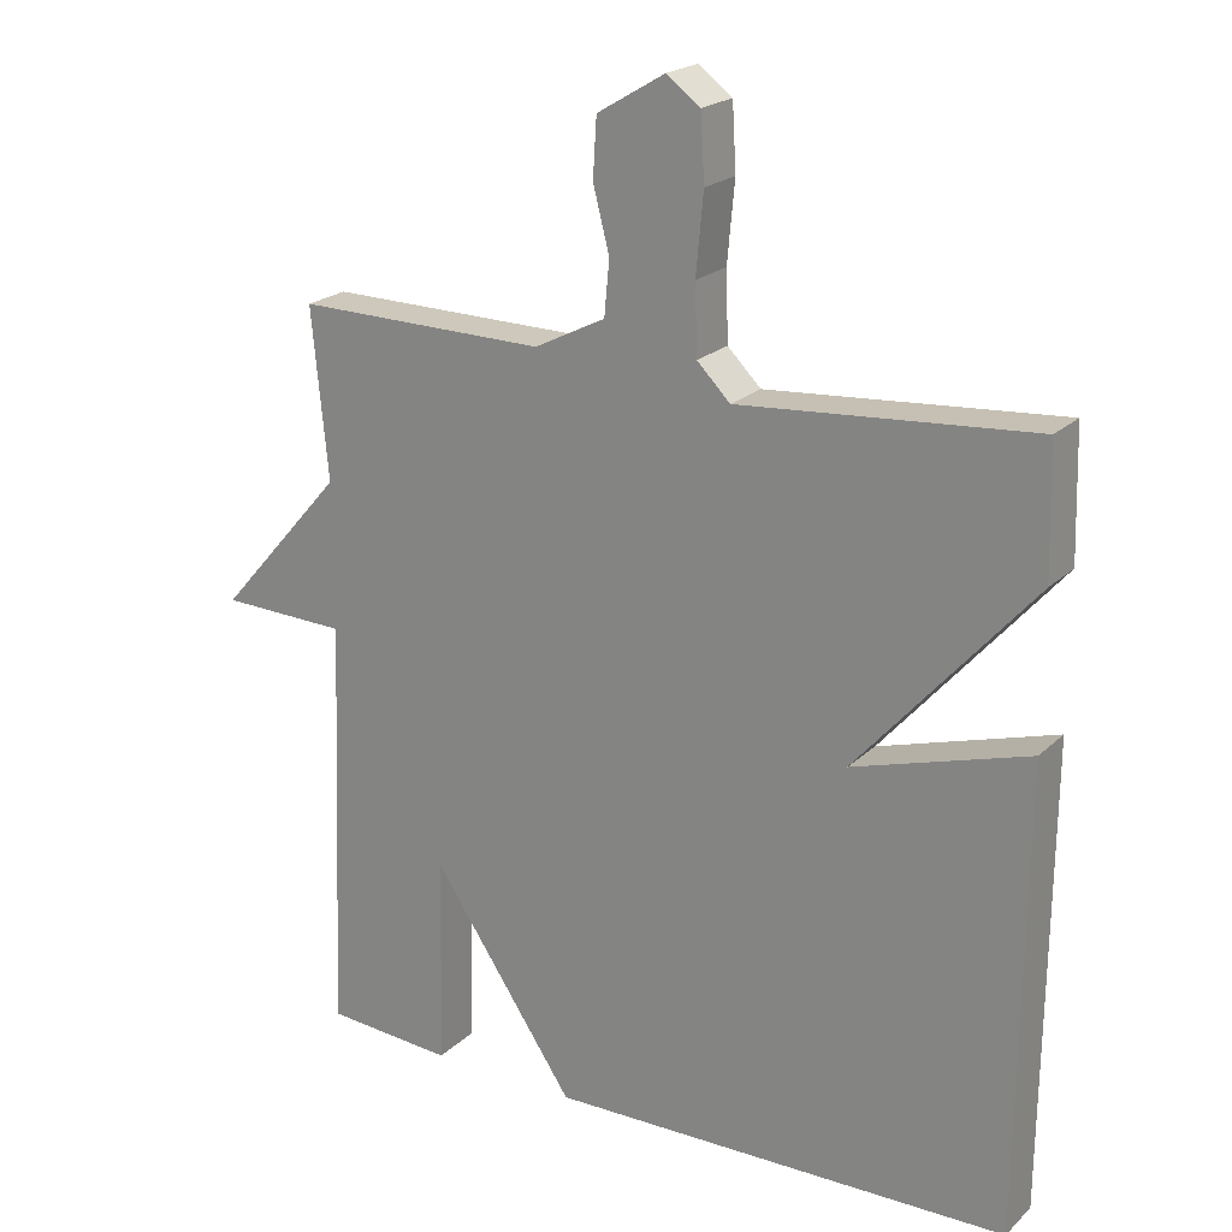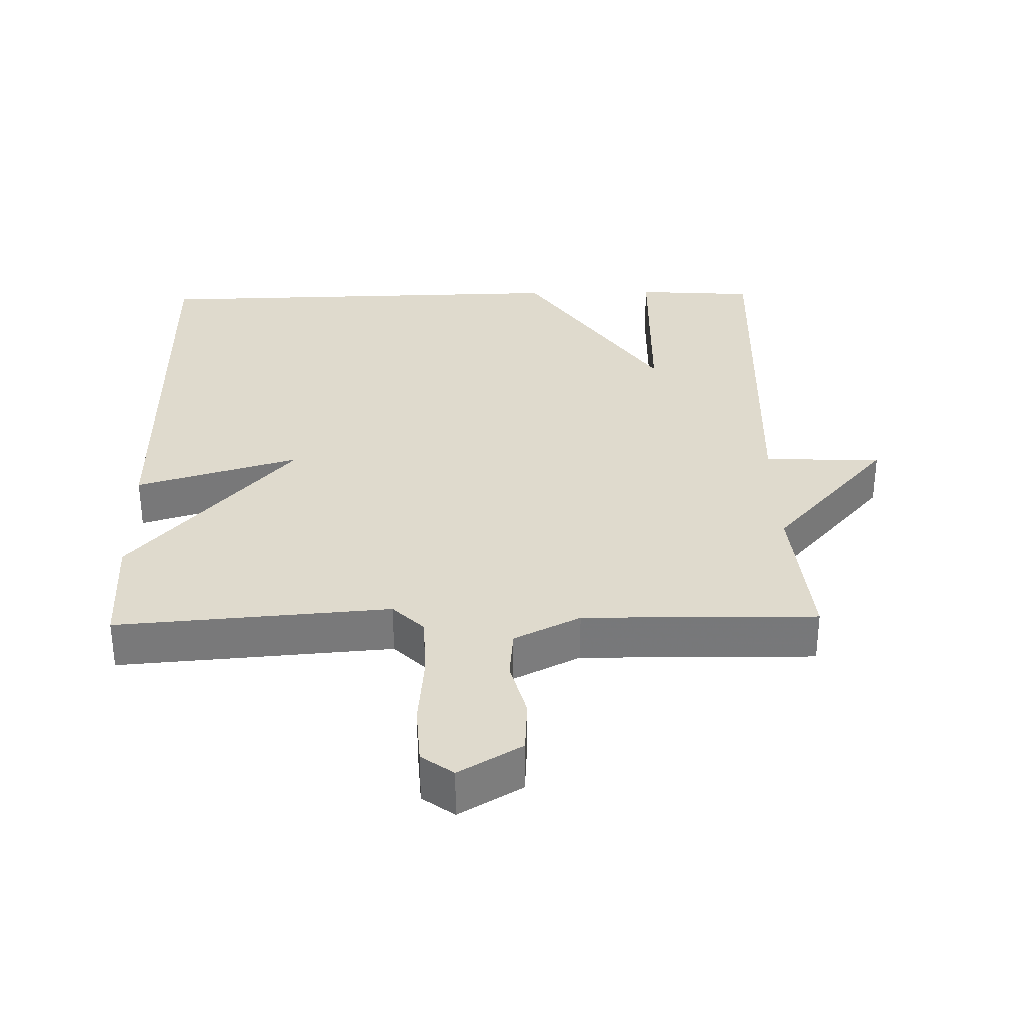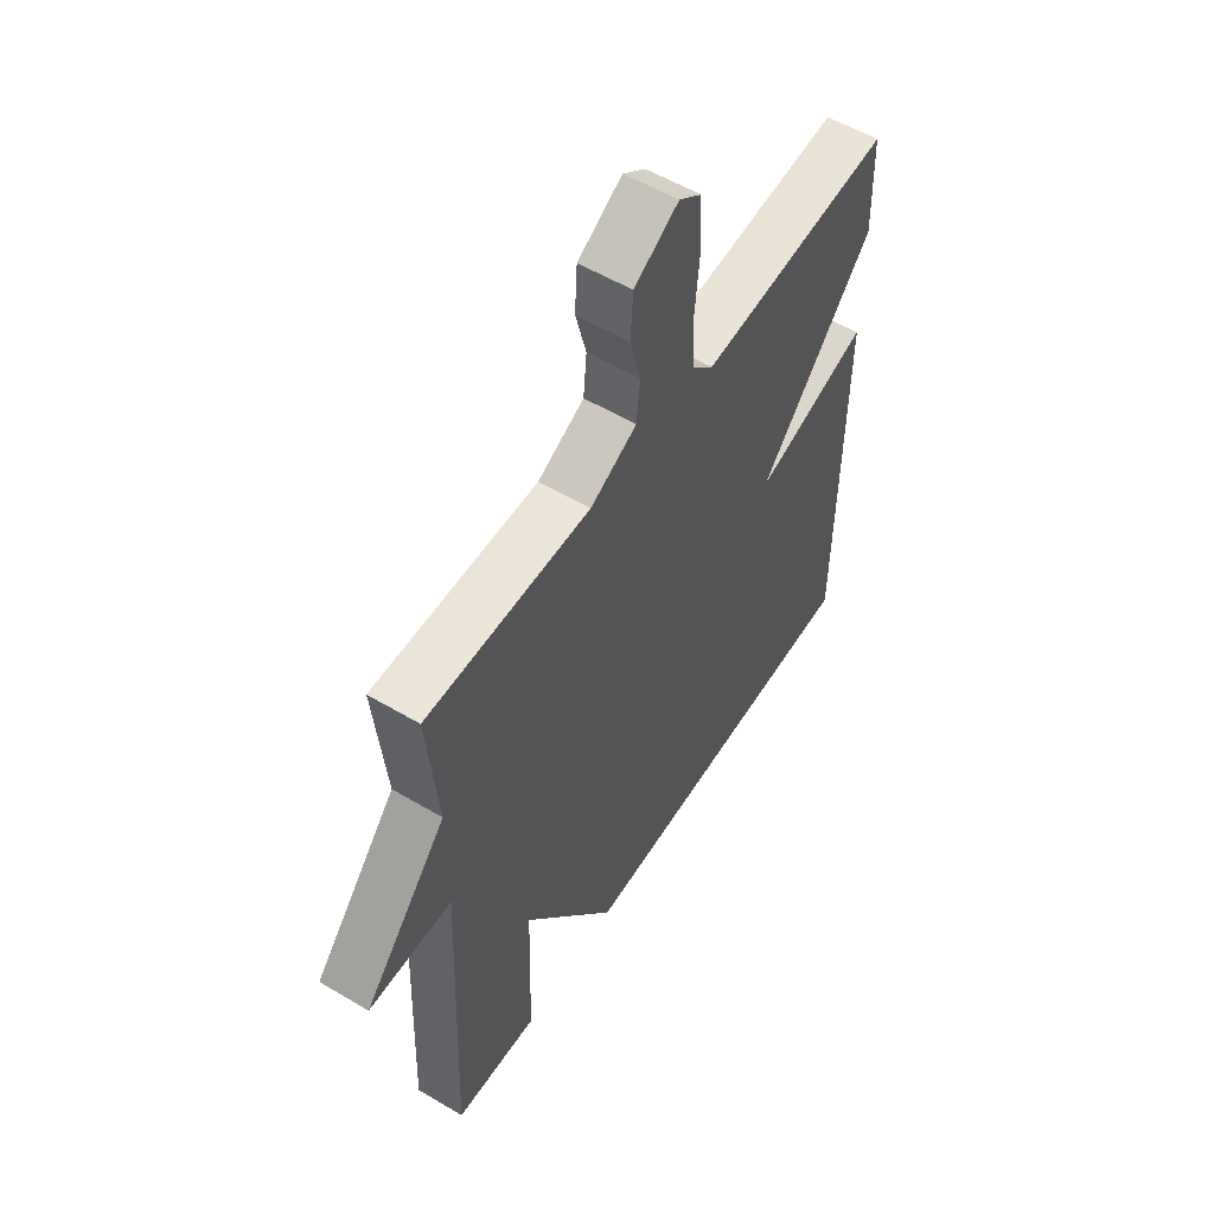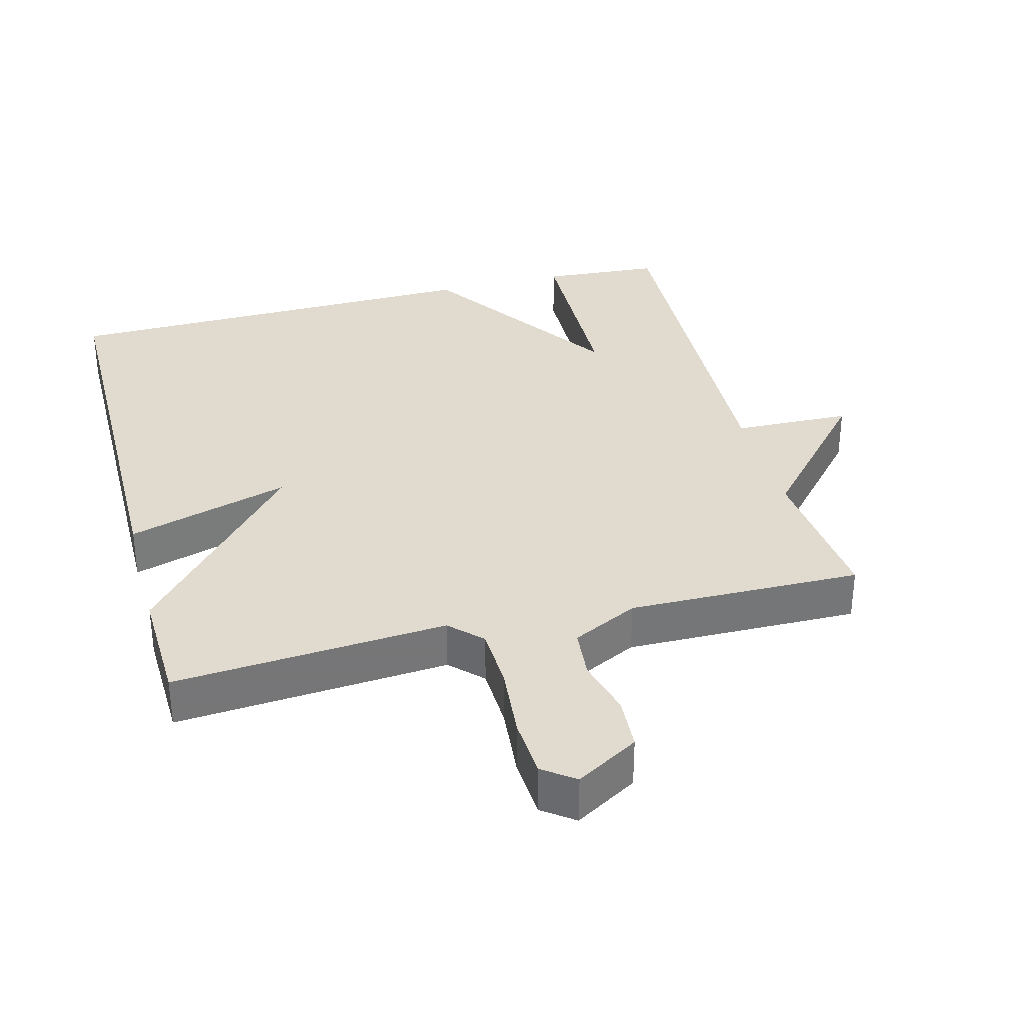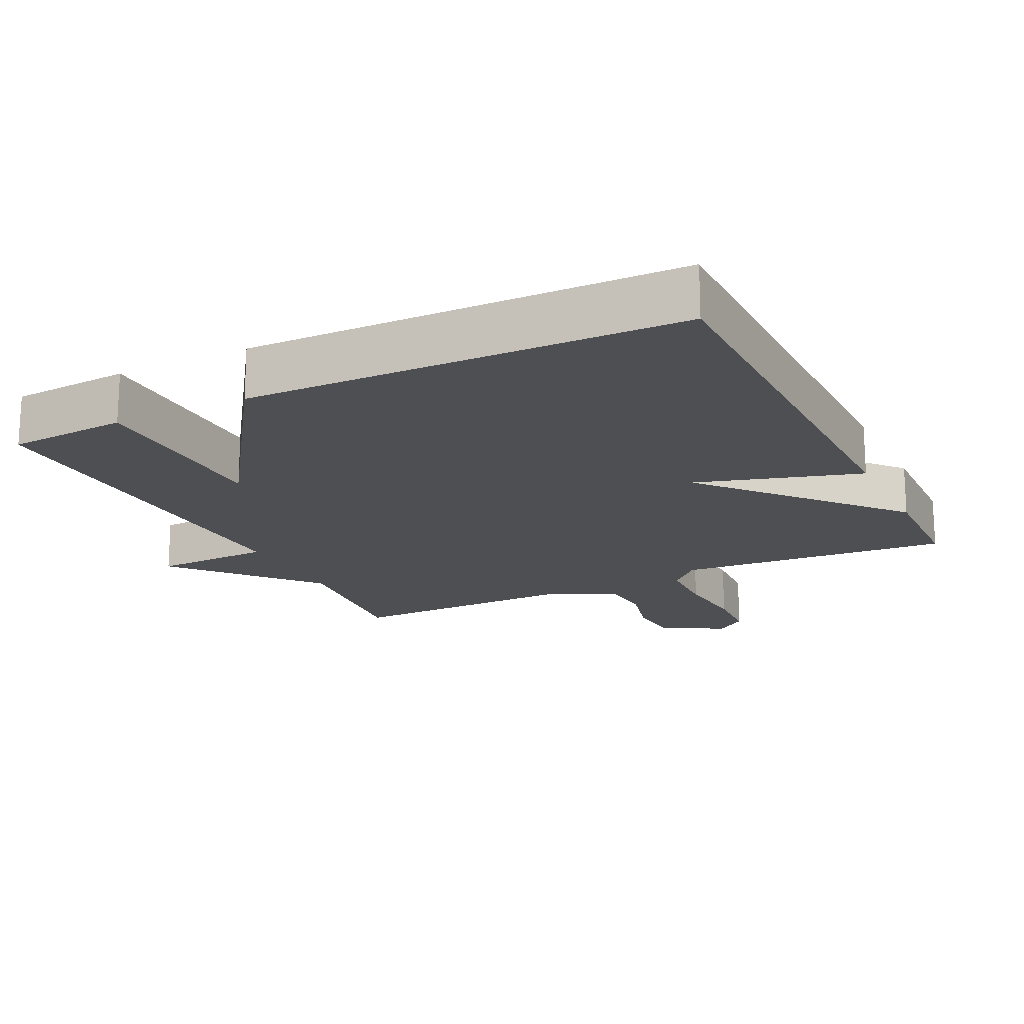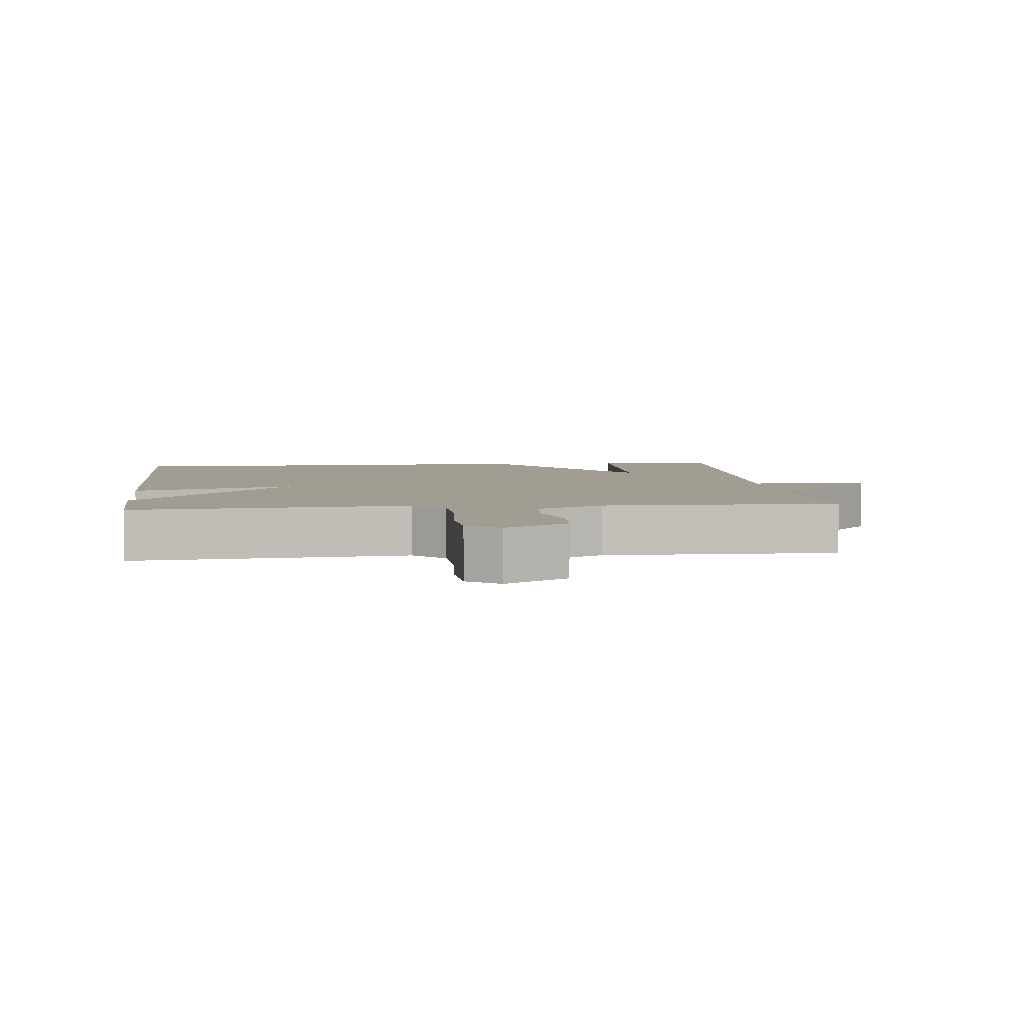
<metadata>
{"format":"obj","ext":"obj","renderer":"f3d","projection":"perspective","resolution":1024,"background":"white","views":[{"elev":21.3,"azim":-147.7,"up":"+Z"},{"elev":32.6,"azim":-1.2,"up":"+Y"},{"elev":55.6,"azim":122.0,"up":"+Z"},{"elev":33.6,"azim":-14.7,"up":"+Y"},{"elev":-18.0,"azim":-153.9,"up":"+Y"},{"elev":4.6,"azim":-6.4,"up":"+Y"}]}
</metadata>
<code>
v -0.5 0.07 -0.5
v -0.505 0.07 0.127
v -0.268 0.07 0.056
v -0.505 0.07 0.327
v -0.5 0.07 0.5
v -0.104 0.07 0.469
v -0.059 0.07 0.514
v -0.056 0.07 0.607
v -0.066 0.07 0.714
v -0.061 0.07 0.802
v -0.015 0.07 0.836
v 0.076 0.07 0.782
v 0.081 0.07 0.703
v 0.059 0.07 0.618
v 0.066 0.07 0.544
v 0.162 0.07 0.496
v 0.5 0.07 0.5
v 0.478 0.07 0.271
v 0.649 0.07 0.076
v 0.478 0.07 0.071
v 0.5 0.07 -0.5
v 0.327 0.07 -0.512
v 0.32 0.07 -0.227
v 0.127 0.07 -0.512
v -0.5 0 -0.5
v -0.505 0 0.127
v -0.268 0 0.056
v -0.505 0 0.327
v -0.5 0 0.5
v -0.104 0 0.469
v -0.059 0 0.514
v -0.056 0 0.607
v -0.066 0 0.714
v -0.061 0 0.802
v -0.015 0 0.836
v 0.076 0 0.782
v 0.081 0 0.703
v 0.059 0 0.618
v 0.066 0 0.544
v 0.162 0 0.496
v 0.5 0 0.5
v 0.478 0 0.271
v 0.649 0 0.076
v 0.478 0 0.071
v 0.5 0 -0.5
v 0.327 0 -0.512
v 0.32 0 -0.227
v 0.127 0 -0.512
f 1 2 3
f 24 1 3
f 23 24 3
f 20 21 22 23
f 4 5 6
f 3 4 6
f 23 3 6
f 20 23 6
f 20 6 7
f 19 20 7
f 18 19 7
f 16 17 18
f 15 16 18 7
f 14 15 7 8
f 12 13 14
f 11 12 14
f 10 11 14
f 9 10 14
f 8 9 14
f 27 26 25
f 27 25 48
f 27 48 47
f 47 46 45 44
f 30 29 28
f 30 28 27
f 30 27 47
f 30 47 44
f 31 30 44
f 31 44 43
f 31 43 42
f 42 41 40
f 31 42 40 39
f 32 31 39 38
f 38 37 36
f 38 36 35
f 38 35 34
f 38 34 33
f 38 33 32
f 1 25 26 2
f 2 26 27 3
f 3 27 28 4
f 4 28 29 5
f 5 29 30 6
f 6 30 31 7
f 7 31 32 8
f 8 32 33 9
f 9 33 34 10
f 10 34 35 11
f 11 35 36 12
f 12 36 37 13
f 13 37 38 14
f 14 38 39 15
f 15 39 40 16
f 16 40 41 17
f 17 41 42 18
f 18 42 43 19
f 19 43 44 20
f 20 44 45 21
f 21 45 46 22
f 22 46 47 23
f 23 47 48 24
f 24 48 25 1

</code>
